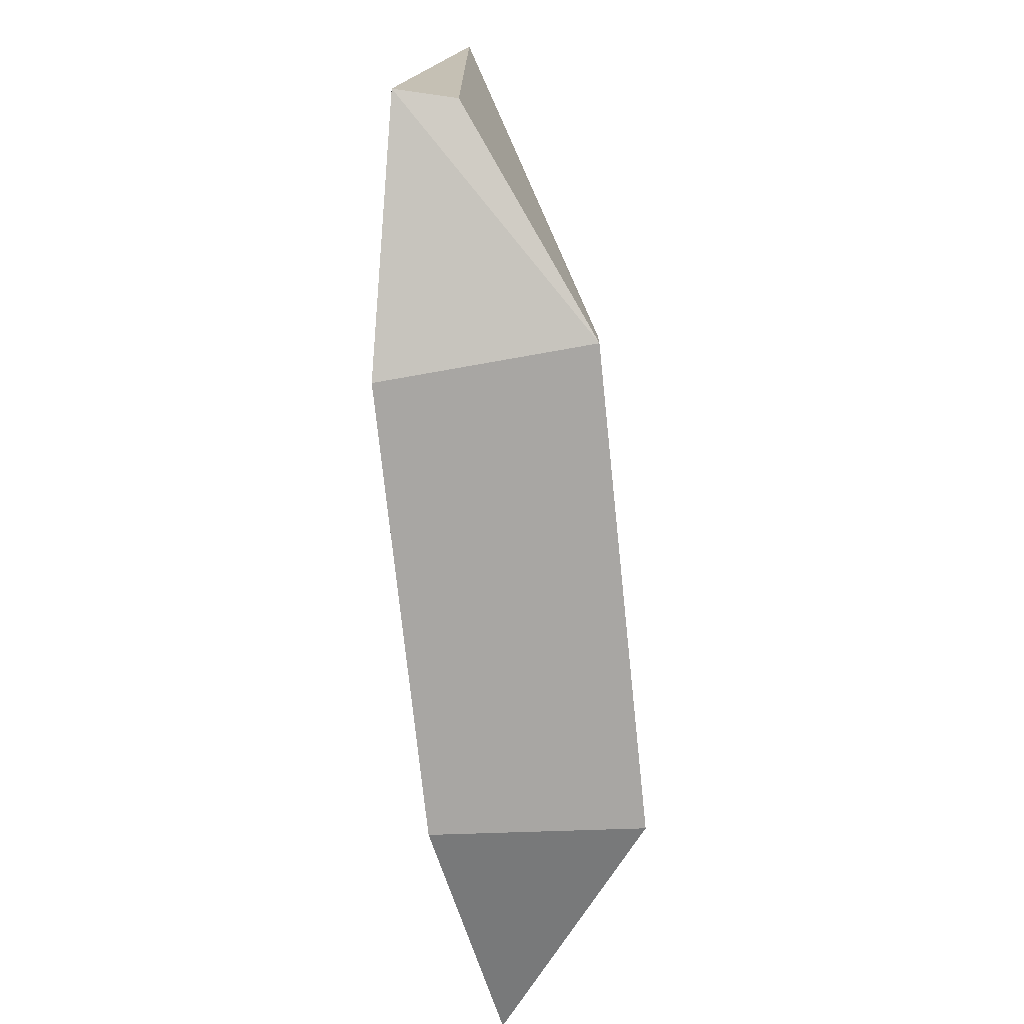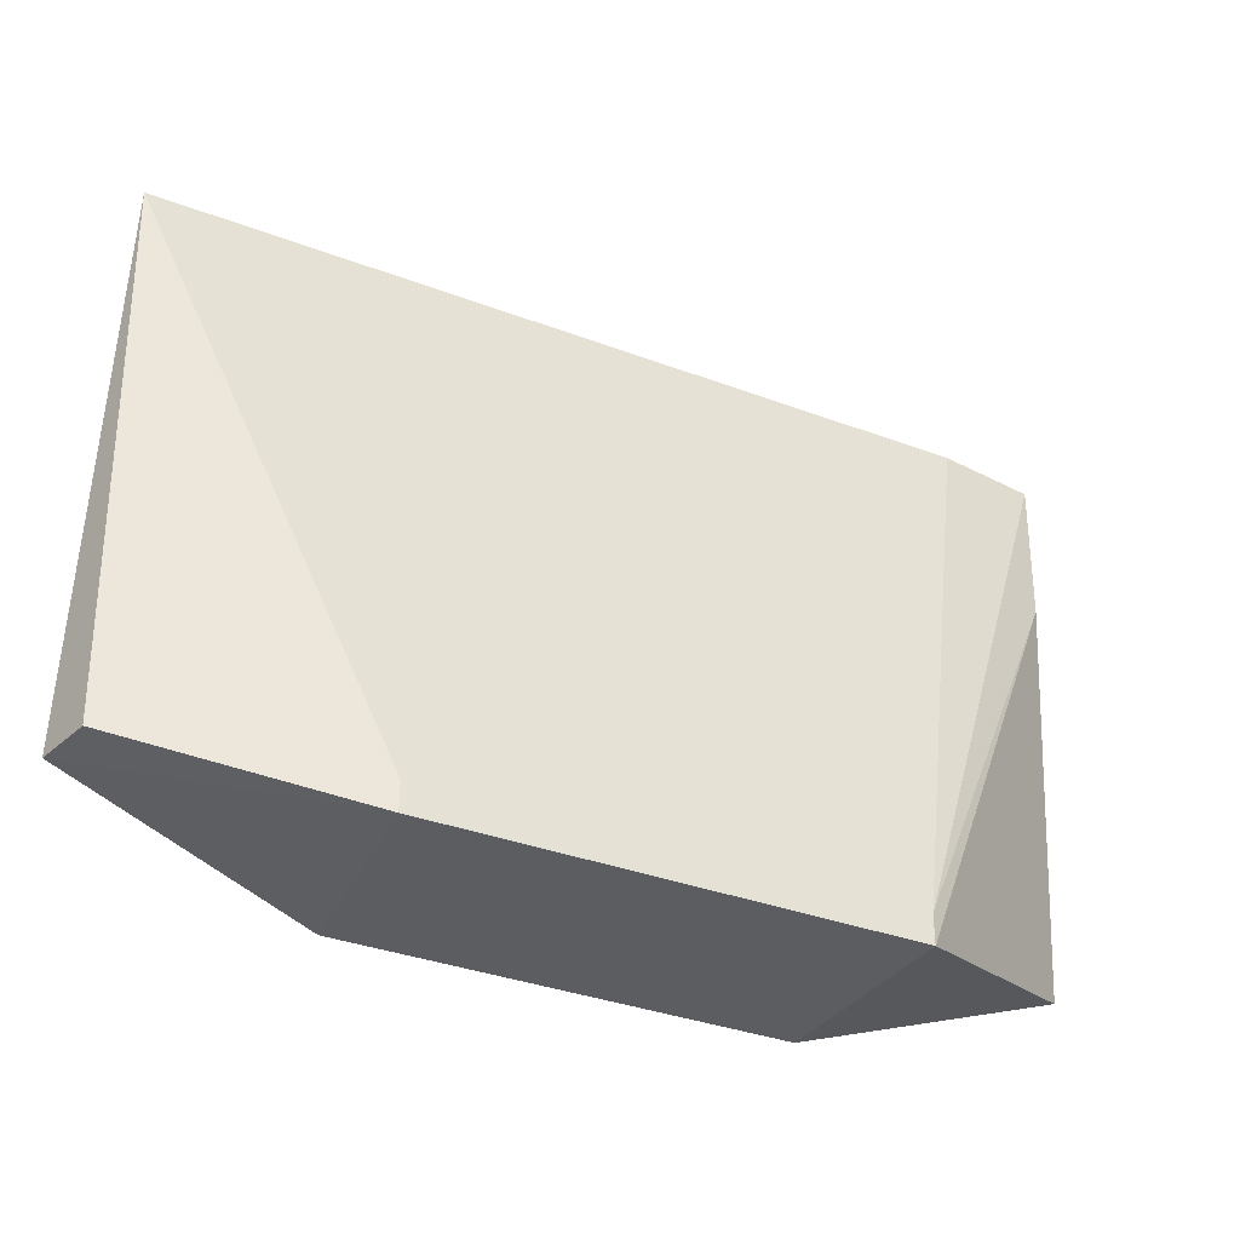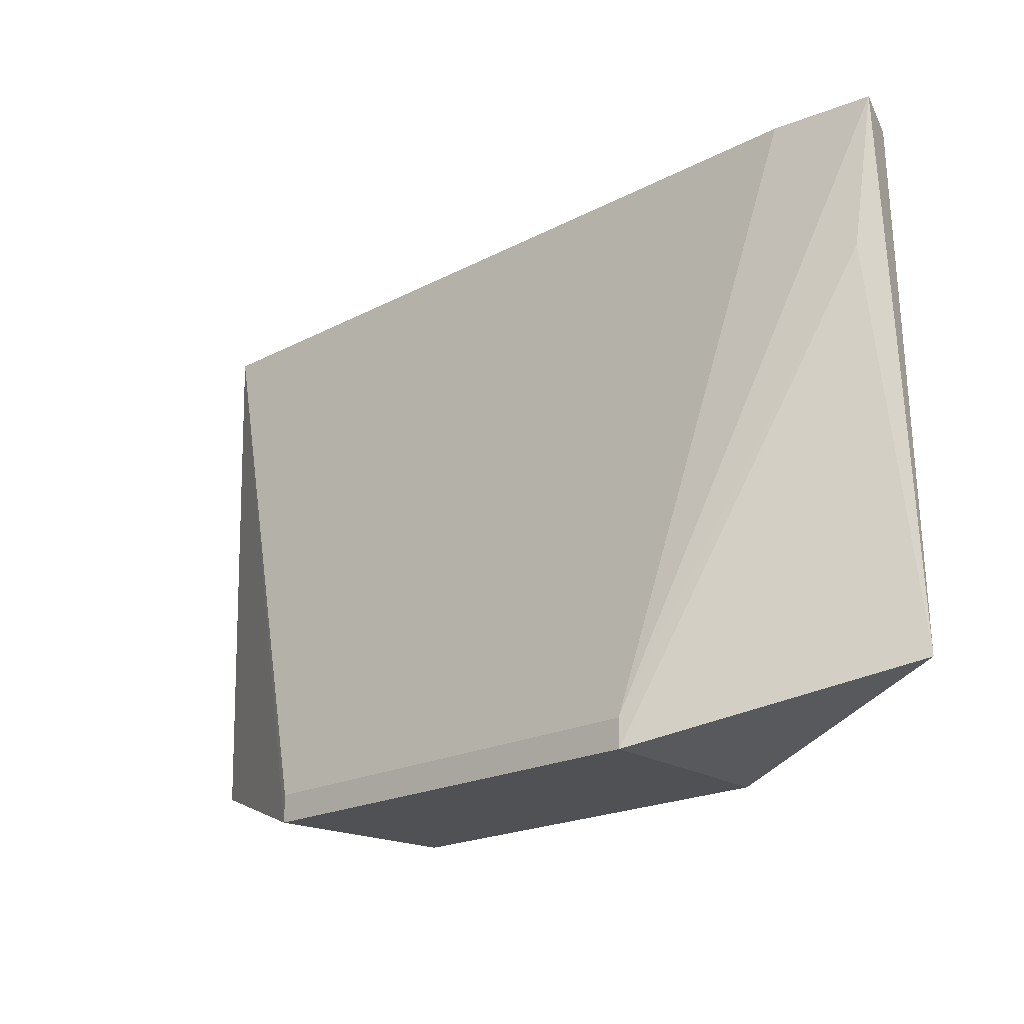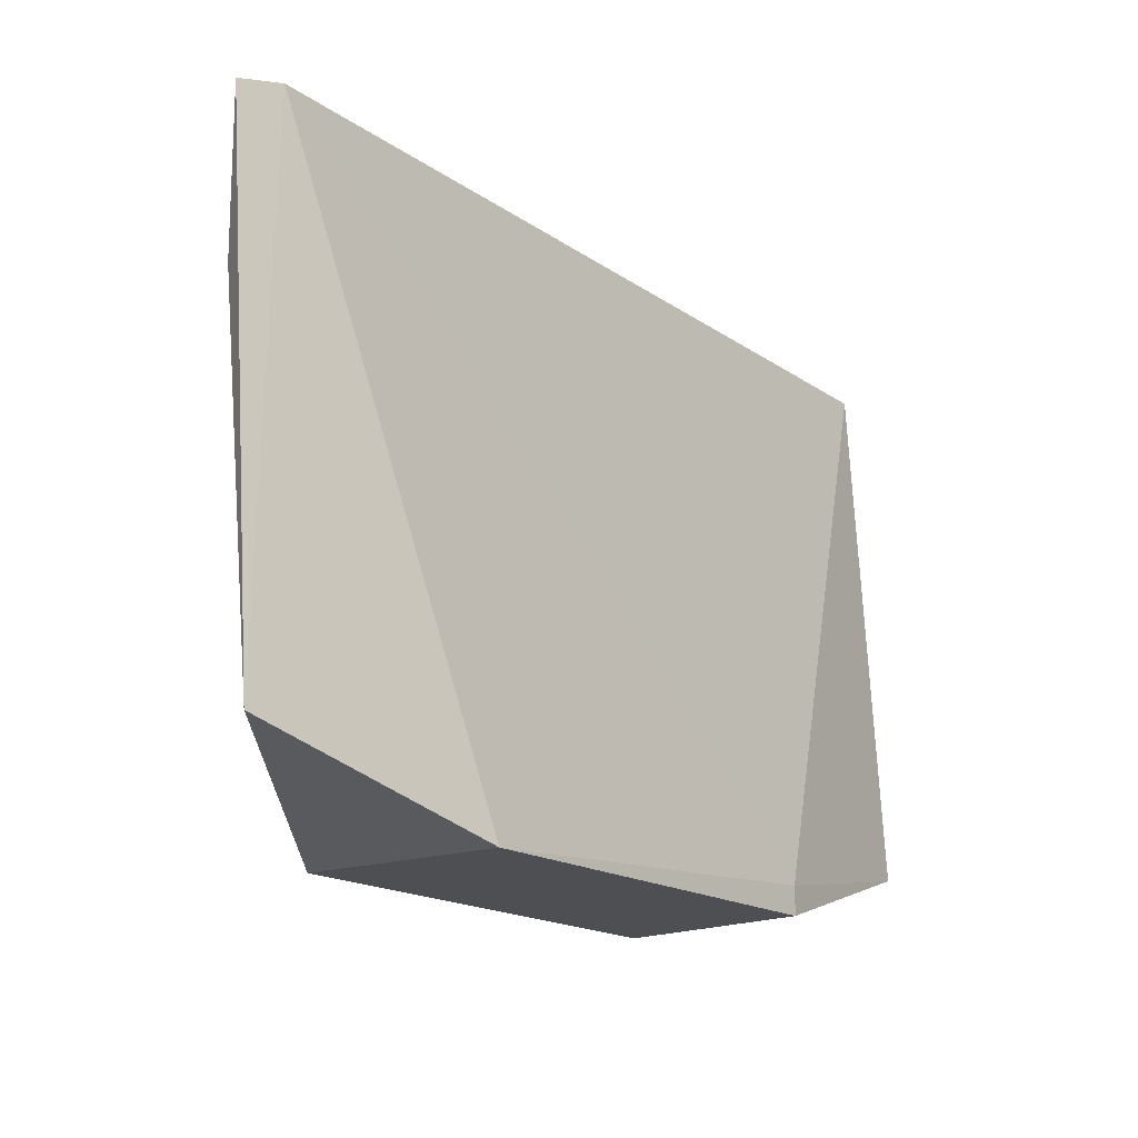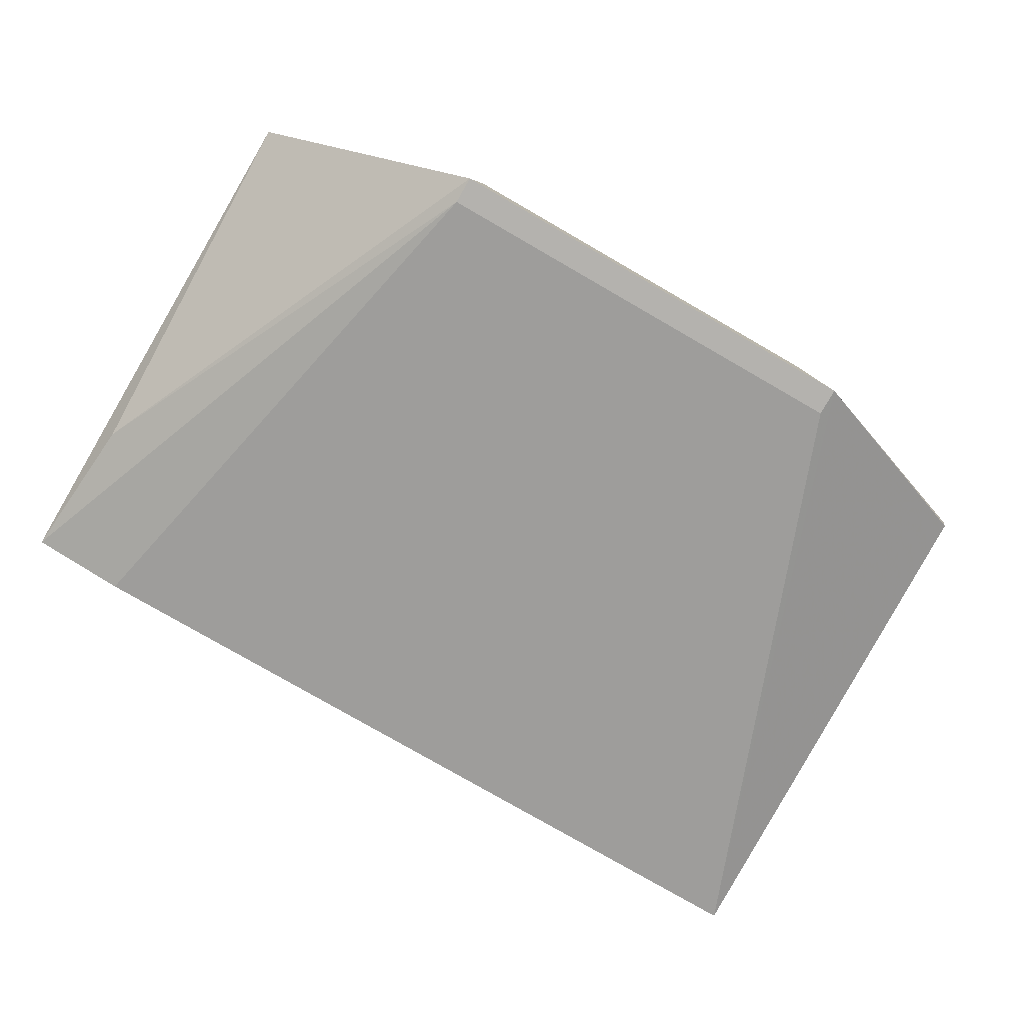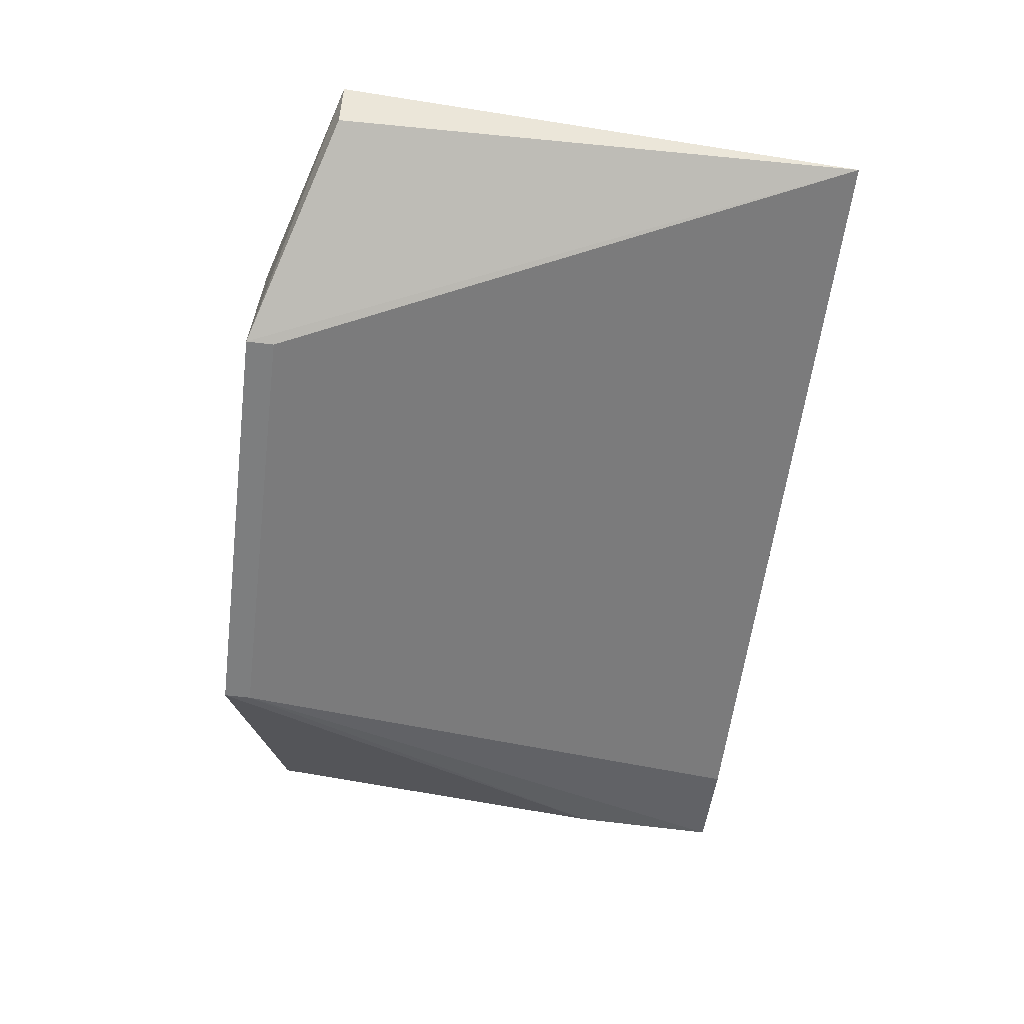
<metadata>
{"format":"obj","ext":"obj","renderer":"f3d","projection":"perspective","resolution":1024,"background":"white","views":[{"elev":-74.3,"azim":96.0,"up":"+Y"},{"elev":-35.4,"azim":153.6,"up":"+Y"},{"elev":-20.1,"azim":-135.9,"up":"+Y"},{"elev":-17.8,"azim":-51.4,"up":"+Y"},{"elev":-79.7,"azim":-29.9,"up":"+Z"},{"elev":-59.3,"azim":82.8,"up":"+Z"}]}
</metadata>
<code>
g Generated convex submesh 1
v -0.7628 1.046 0.102
v 0.7875 1.07 0.003581
v 0.3691 0.01239 0.1758
v -0.3937 0.01239 -0.1687
v -0.7875 0.1355 0.102
v 0.7875 0.1355 0.102
v 0.7491 1.044 0.07381
v -0.6151 1.07 0.003581
v 0.3937 0.06156 -0.1687
v -0.3691 0.01239 0.1758
v -0.7628 0.7996 0.003581
v 0.7628 0.1355 0.003581
v 0.3691 0.06156 0.1758
v 0.3937 0.01239 -0.1687
v -0.7875 1.07 0.02816
v -0.3937 0.06156 -0.1687
g Generated convex submesh 1_0
f 16 15 8
f 7 2 1
f 7 6 2
f 9 8 2
f 10 4 3
f 10 1 5
f 10 5 4
f 11 4 5
f 12 2 6
f 13 3 6
f 13 6 7
f 13 7 1
f 13 1 10
f 13 10 3
f 14 3 4
f 14 6 3
f 14 4 9
f 14 9 2
f 14 12 6
f 14 2 12
f 15 1 2
f 15 5 1
f 15 2 8
f 15 11 5
f 16 11 15
f 16 9 4
f 16 8 9
f 16 4 11

</code>
